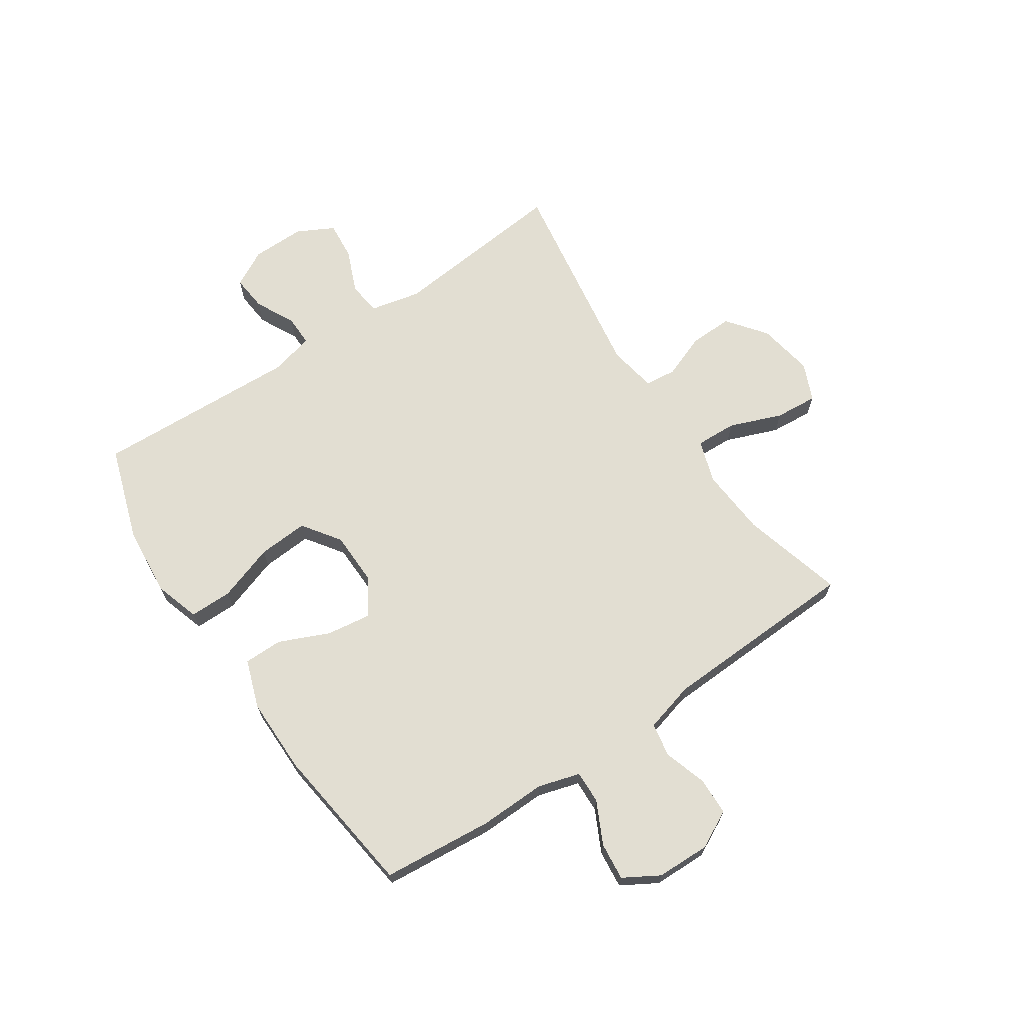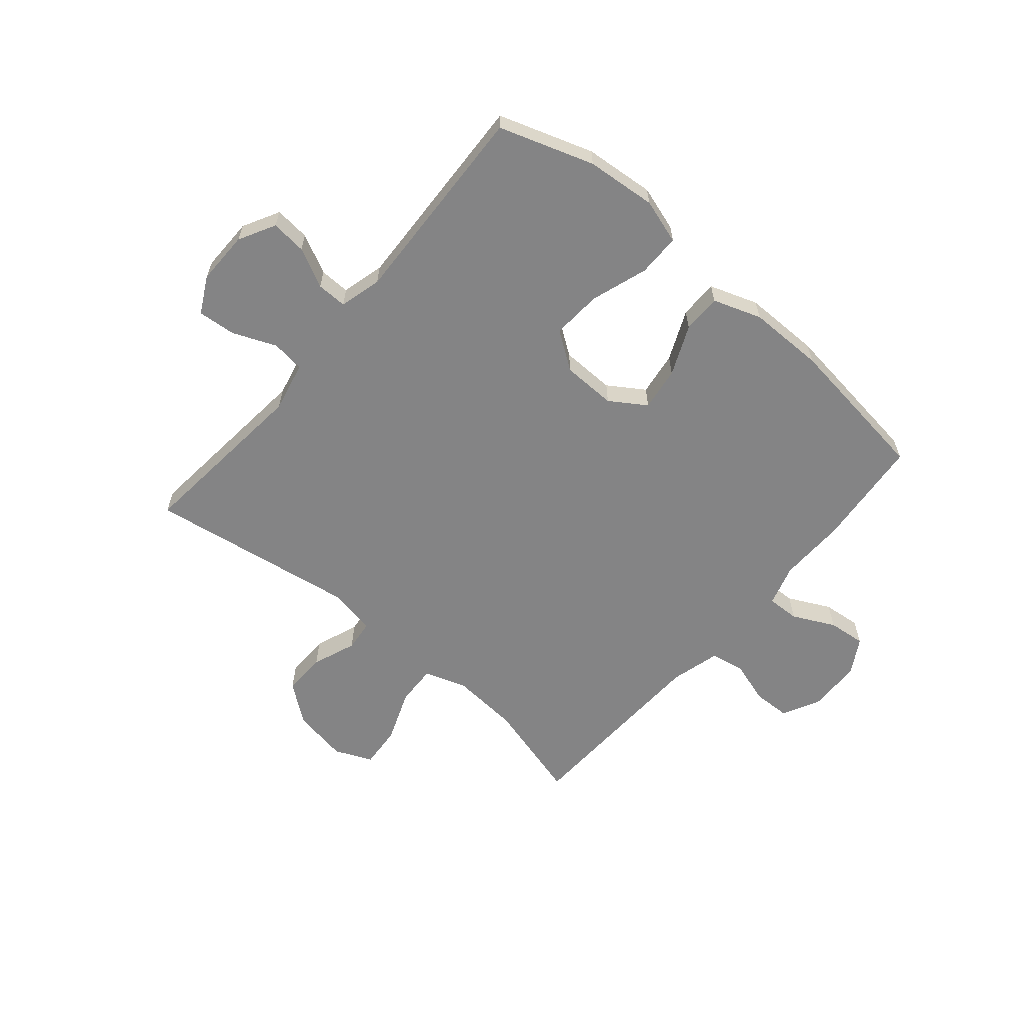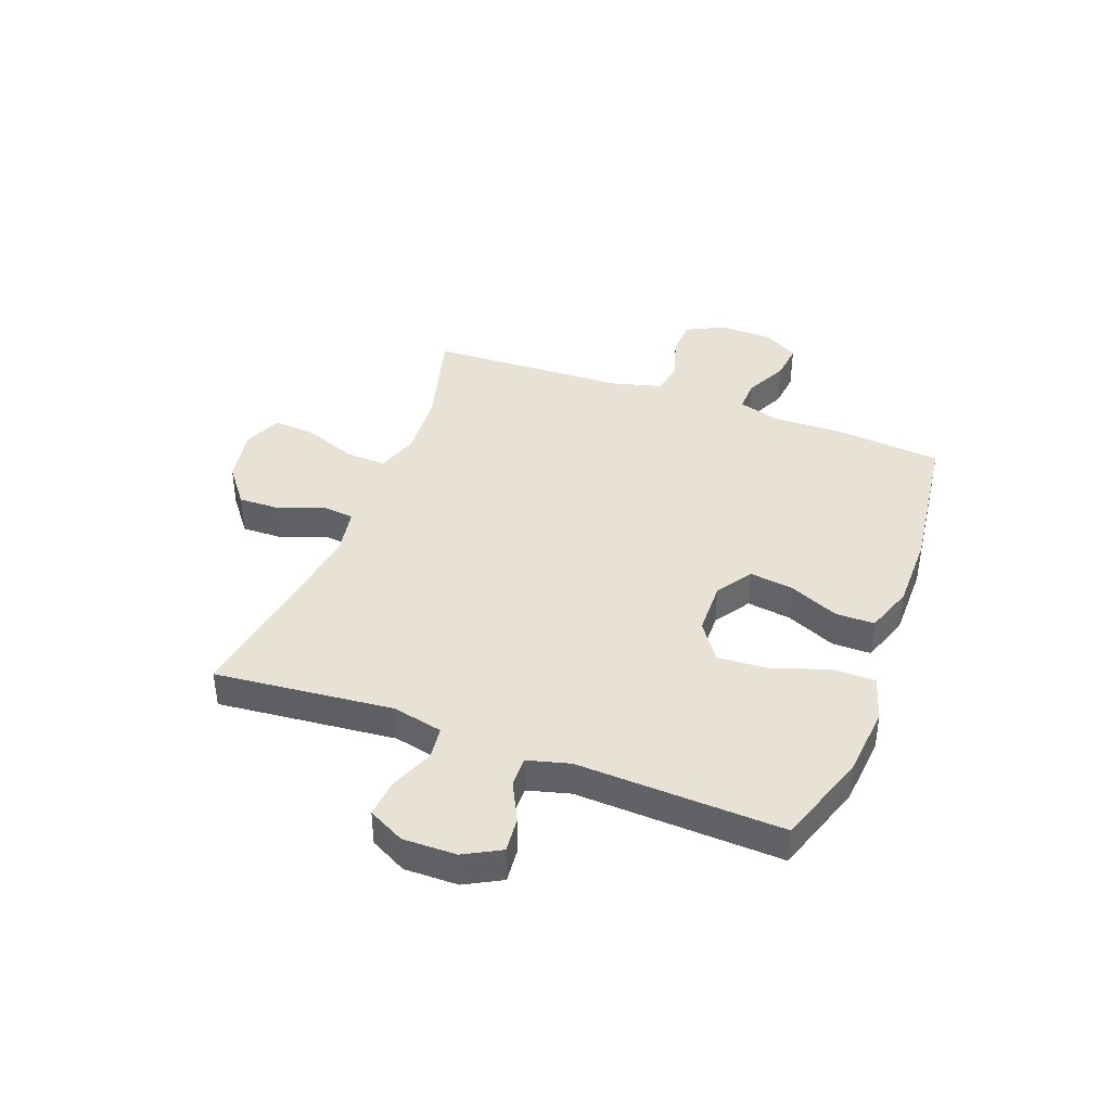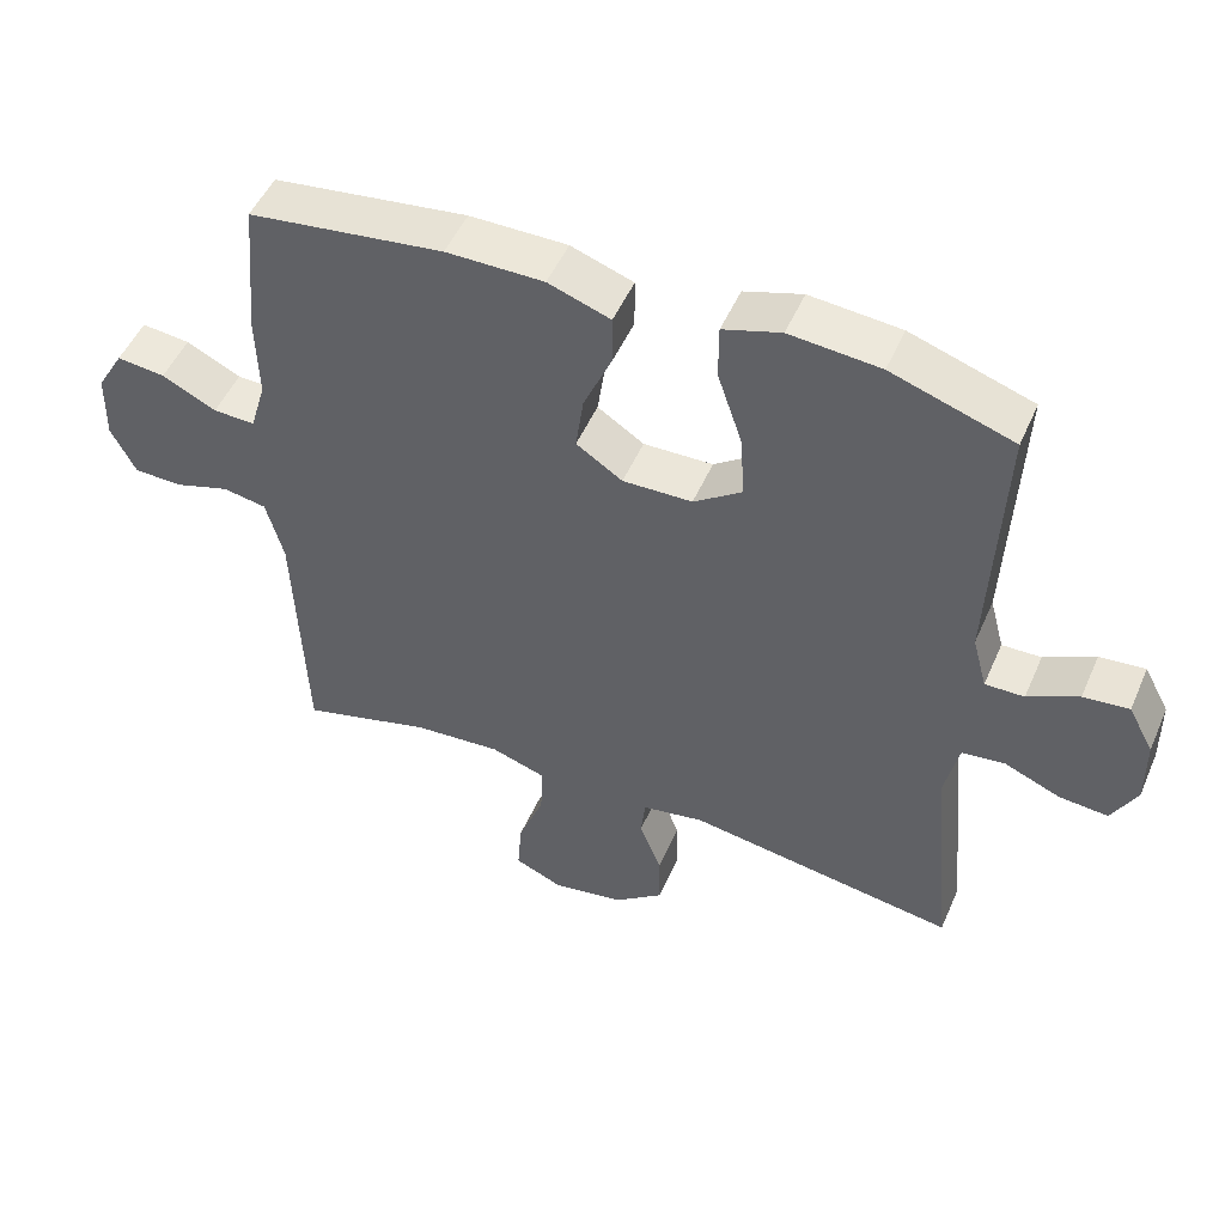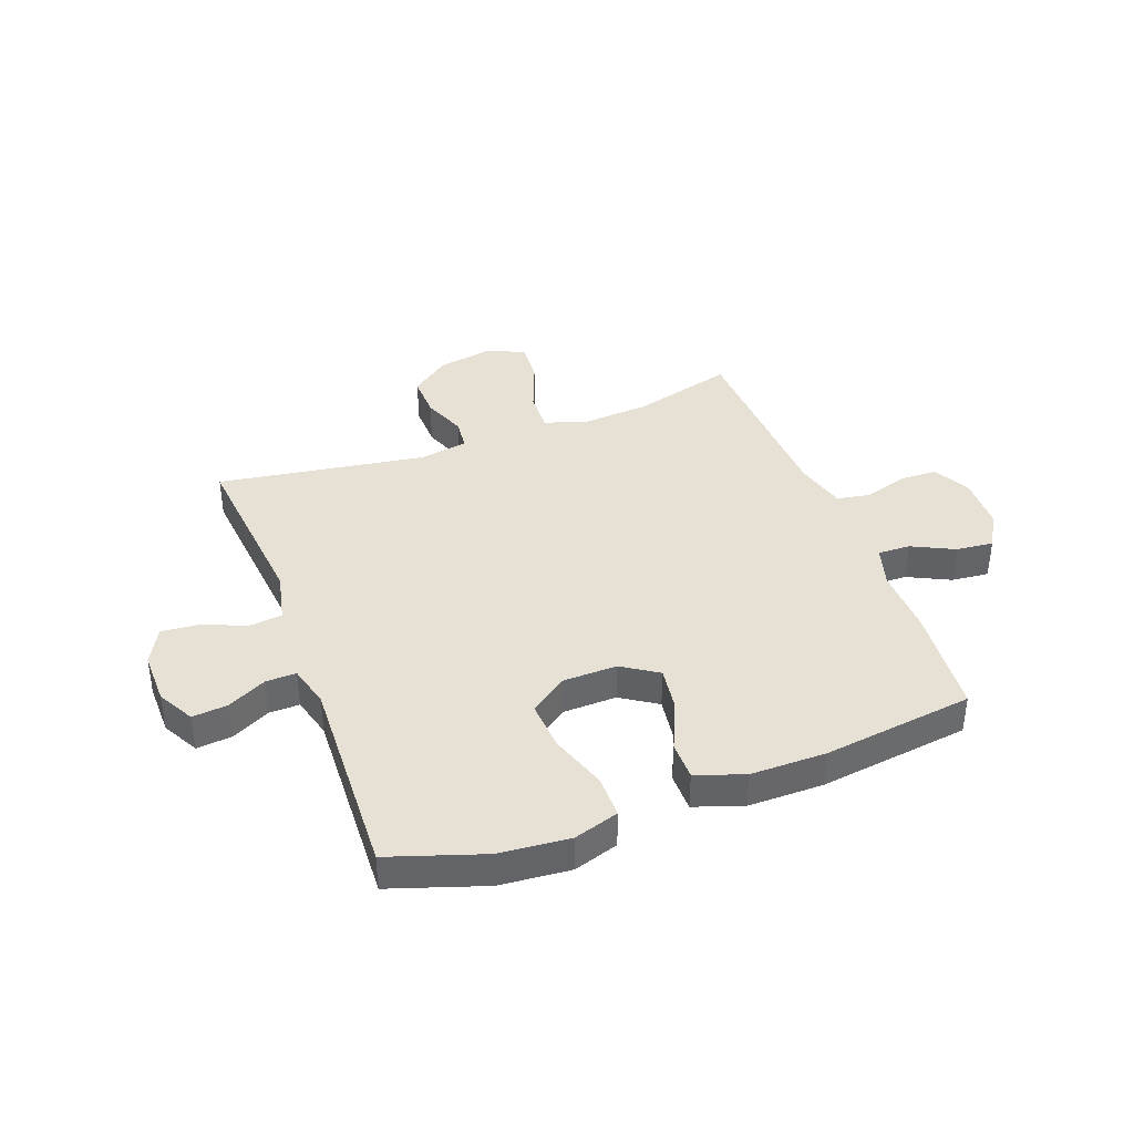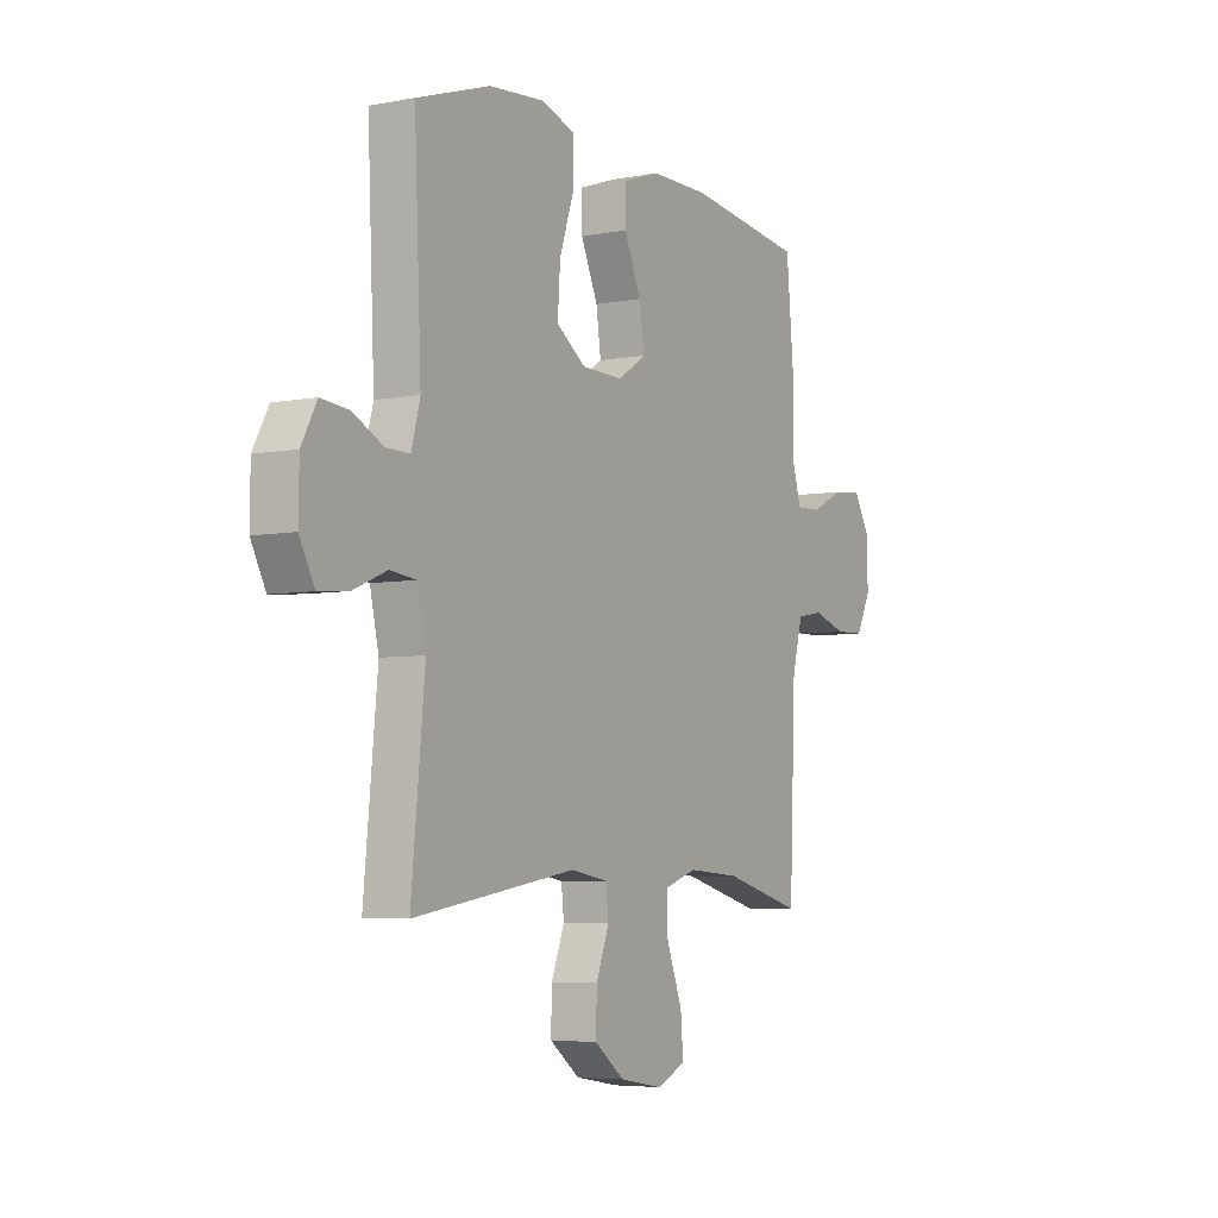
<metadata>
{"format":"obj","ext":"obj","renderer":"f3d","projection":"perspective","resolution":1024,"background":"white","views":[{"elev":68.0,"azim":56.1,"up":"+Y"},{"elev":-61.5,"azim":-40.3,"up":"+Y"},{"elev":40.5,"azim":-69.5,"up":"+Y"},{"elev":50.1,"azim":-156.9,"up":"+Z"},{"elev":39.1,"azim":-20.5,"up":"+Y"},{"elev":-5.3,"azim":-59.3,"up":"+Z"}]}
</metadata>
<code>
v 0.5 0.07 0.5
v 0.518 0.07 0.303
v 0.515 0.07 0.184
v 0.537 0.07 0.11
v 0.595 0.07 0.112
v 0.67 0.07 0.149
v 0.737 0.07 0.156
v 0.774 0.07 0.093
v 0.776 0.07 -0.002
v 0.742 0.07 -0.069
v 0.675 0.07 -0.071
v 0.598 0.07 -0.047
v 0.538 0.07 -0.058
v 0.514 0.07 -0.147
v 0.5 0.07 -0.5
v 0.319 0.07 -0.451
v 0.198 0.07 -0.442
v 0.122 0.07 -0.467
v 0.125 0.07 -0.54
v 0.161 0.07 -0.633
v 0.167 0.07 -0.709
v 0.1 0.07 -0.738
v 0.001 0.07 -0.721
v -0.068 0.07 -0.668
v -0.066 0.07 -0.591
v -0.036 0.07 -0.513
v -0.042 0.07 -0.457
v -0.128 0.07 -0.442
v -0.5 0.07 -0.5
v -0.469 0.07 -0.183
v -0.489 0.07 -0.093
v -0.548 0.07 -0.086
v -0.625 0.07 -0.118
v -0.693 0.07 -0.124
v -0.727 0.07 -0.059
v -0.726 0.07 0.036
v -0.691 0.07 0.101
v -0.628 0.07 0.095
v -0.558 0.07 0.06
v -0.504 0.07 0.059
v -0.484 0.07 0.134
v -0.5 0.07 0.5
v -0.332 0.07 0.556
v -0.207 0.07 0.567
v -0.127 0.07 0.542
v -0.127 0.07 0.466
v -0.161 0.07 0.365
v -0.167 0.07 0.276
v -0.1 0.07 0.229
v -0.004 0.07 0.227
v 0.06 0.07 0.269
v 0.049 0.07 0.347
v 0.01 0.07 0.436
v 0.01 0.07 0.505
v 0.096 0.07 0.535
v 0.231 0.07 0.535
v 0.5 0 0.5
v 0.518 0 0.303
v 0.515 0 0.184
v 0.537 0 0.11
v 0.595 0 0.112
v 0.67 0 0.149
v 0.737 0 0.156
v 0.774 0 0.093
v 0.776 0 -0.002
v 0.742 0 -0.069
v 0.675 0 -0.071
v 0.598 0 -0.047
v 0.538 0 -0.058
v 0.514 0 -0.147
v 0.5 0 -0.5
v 0.319 0 -0.451
v 0.198 0 -0.442
v 0.122 0 -0.467
v 0.125 0 -0.54
v 0.161 0 -0.633
v 0.167 0 -0.709
v 0.1 0 -0.738
v 0.001 0 -0.721
v -0.068 0 -0.668
v -0.066 0 -0.591
v -0.036 0 -0.513
v -0.042 0 -0.457
v -0.128 0 -0.442
v -0.5 0 -0.5
v -0.469 0 -0.183
v -0.489 0 -0.093
v -0.548 0 -0.086
v -0.625 0 -0.118
v -0.693 0 -0.124
v -0.727 0 -0.059
v -0.726 0 0.036
v -0.691 0 0.101
v -0.628 0 0.095
v -0.558 0 0.06
v -0.504 0 0.059
v -0.484 0 0.134
v -0.5 0 0.5
v -0.332 0 0.556
v -0.207 0 0.567
v -0.127 0 0.542
v -0.127 0 0.466
v -0.161 0 0.365
v -0.167 0 0.276
v -0.1 0 0.229
v -0.004 0 0.227
v 0.06 0 0.269
v 0.049 0 0.347
v 0.01 0 0.436
v 0.01 0 0.505
v 0.096 0 0.535
v 0.231 0 0.535
f 1 2 3
f 56 1 3
f 55 56 3
f 54 55 3
f 53 54 3
f 52 53 3
f 51 52 3 4
f 50 51 4
f 49 50 4
f 45 46 47
f 44 45 47
f 43 44 47
f 42 43 47
f 41 42 47
f 40 41 47 48
f 37 38 39
f 36 37 39
f 35 36 39
f 34 35 39
f 33 34 39
f 32 33 39
f 31 32 39 40
f 40 48 49
f 31 40 49
f 30 31 49
f 24 25 26
f 23 24 26
f 22 23 26
f 21 22 26
f 20 21 26
f 19 20 26
f 18 19 26 27
f 17 18 27 28
f 14 15 16
f 13 14 16 17
f 10 11 12
f 9 10 12
f 8 9 12
f 7 8 12
f 6 7 12
f 5 6 12
f 4 5 12 13
f 49 4 13
f 30 49 13
f 29 30 13
f 28 29 13
f 13 17 28
f 59 58 57
f 59 57 112
f 59 112 111
f 59 111 110
f 59 110 109
f 59 109 108
f 60 59 108 107
f 60 107 106
f 60 106 105
f 103 102 101
f 103 101 100
f 103 100 99
f 103 99 98
f 103 98 97
f 104 103 97 96
f 95 94 93
f 95 93 92
f 95 92 91
f 95 91 90
f 95 90 89
f 95 89 88
f 96 95 88 87
f 105 104 96
f 105 96 87
f 105 87 86
f 82 81 80
f 82 80 79
f 82 79 78
f 82 78 77
f 82 77 76
f 82 76 75
f 83 82 75 74
f 84 83 74 73
f 72 71 70
f 73 72 70 69
f 68 67 66
f 68 66 65
f 68 65 64
f 68 64 63
f 68 63 62
f 68 62 61
f 69 68 61 60
f 69 60 105
f 69 105 86
f 69 86 85
f 69 85 84
f 84 73 69
f 1 57 58 2
f 2 58 59 3
f 3 59 60 4
f 4 60 61 5
f 5 61 62 6
f 6 62 63 7
f 7 63 64 8
f 8 64 65 9
f 9 65 66 10
f 10 66 67 11
f 11 67 68 12
f 12 68 69 13
f 13 69 70 14
f 14 70 71 15
f 15 71 72 16
f 16 72 73 17
f 17 73 74 18
f 18 74 75 19
f 19 75 76 20
f 20 76 77 21
f 21 77 78 22
f 22 78 79 23
f 23 79 80 24
f 24 80 81 25
f 25 81 82 26
f 26 82 83 27
f 27 83 84 28
f 28 84 85 29
f 29 85 86 30
f 30 86 87 31
f 31 87 88 32
f 32 88 89 33
f 33 89 90 34
f 34 90 91 35
f 35 91 92 36
f 36 92 93 37
f 37 93 94 38
f 38 94 95 39
f 39 95 96 40
f 40 96 97 41
f 41 97 98 42
f 42 98 99 43
f 43 99 100 44
f 44 100 101 45
f 45 101 102 46
f 46 102 103 47
f 47 103 104 48
f 48 104 105 49
f 49 105 106 50
f 50 106 107 51
f 51 107 108 52
f 52 108 109 53
f 53 109 110 54
f 54 110 111 55
f 55 111 112 56
f 56 112 57 1

</code>
